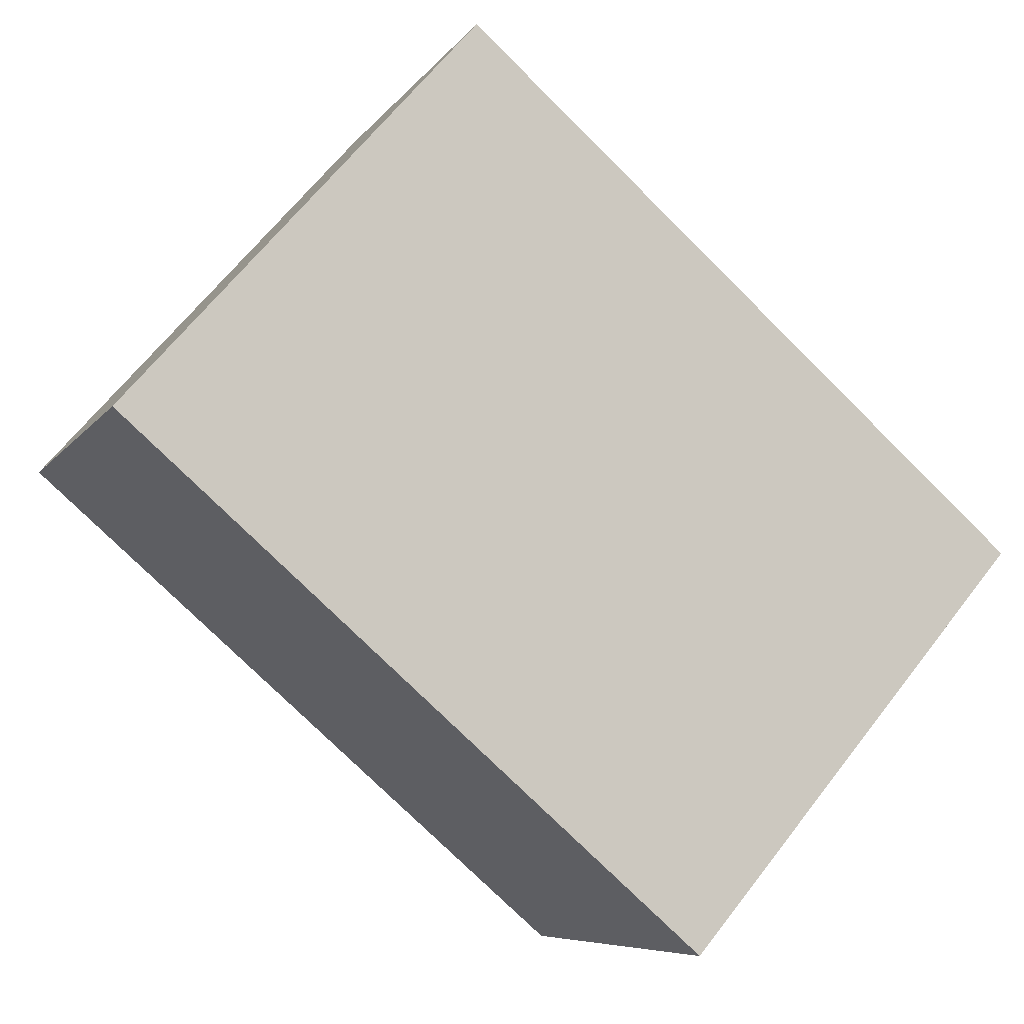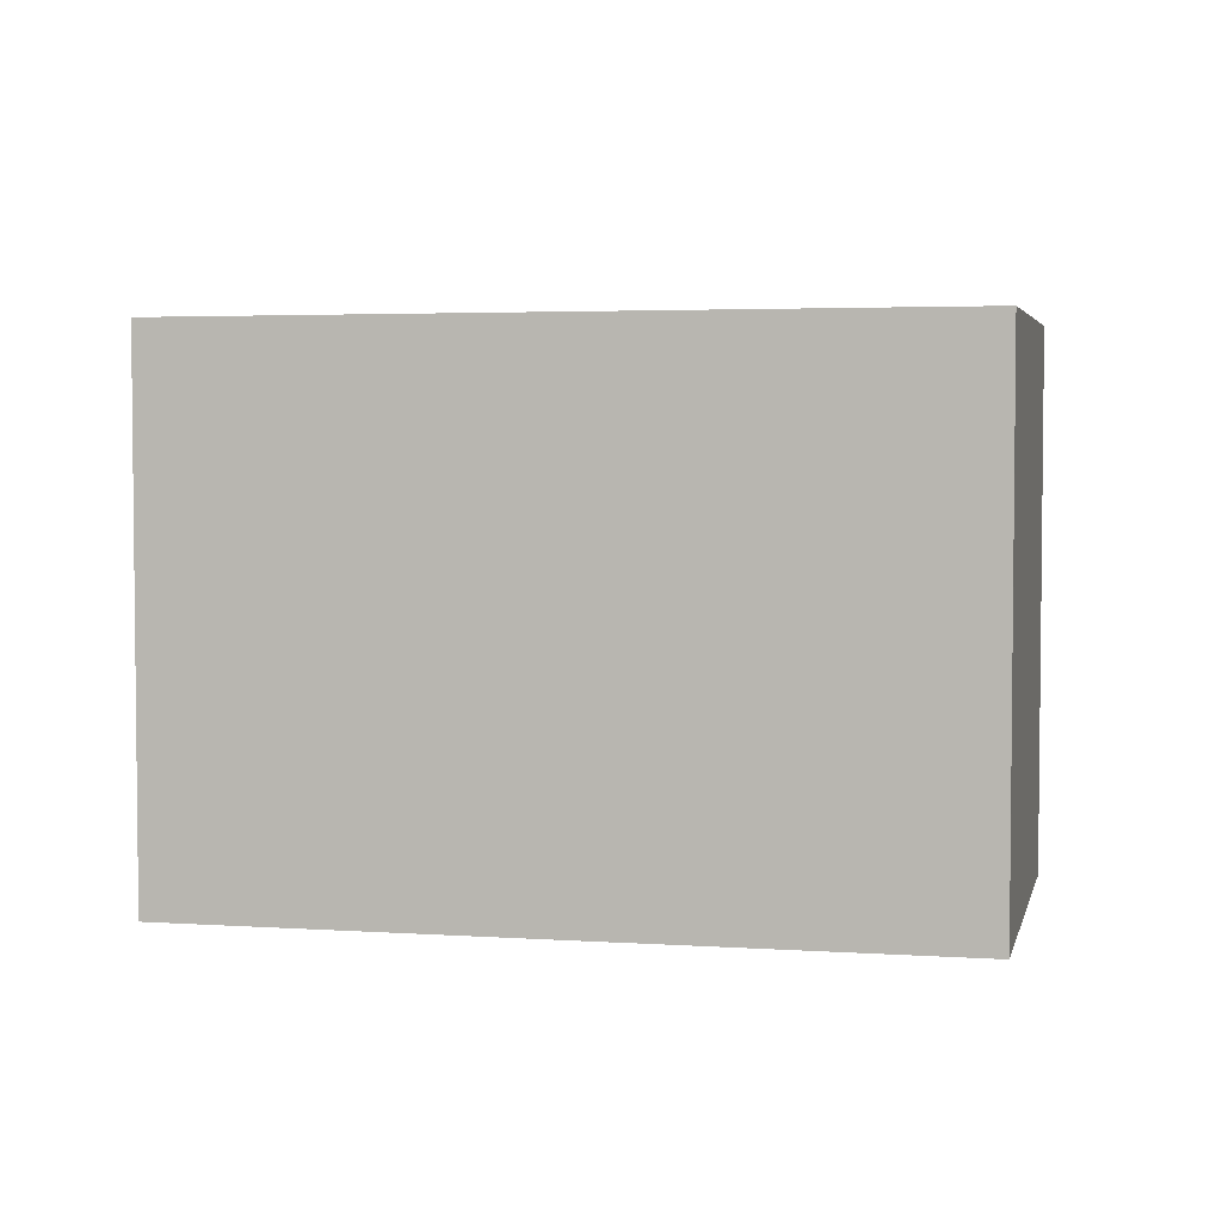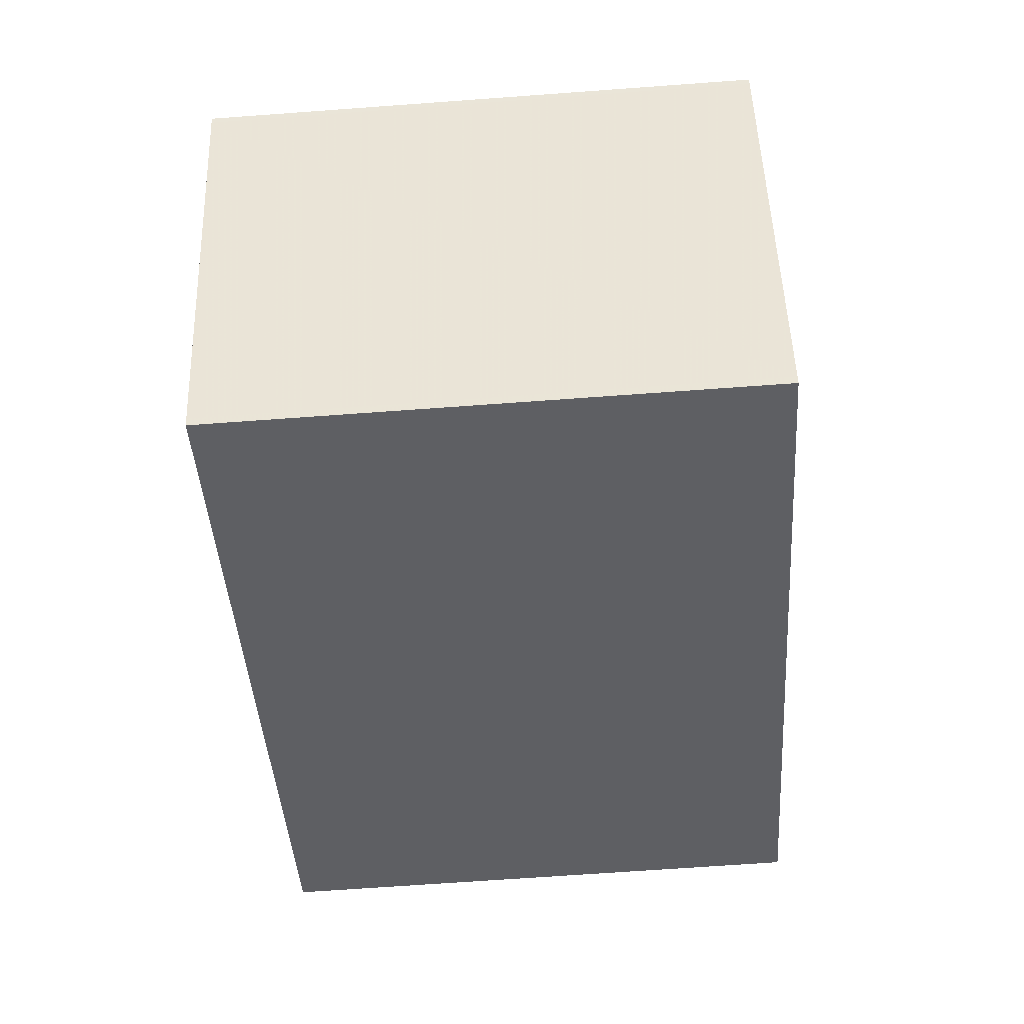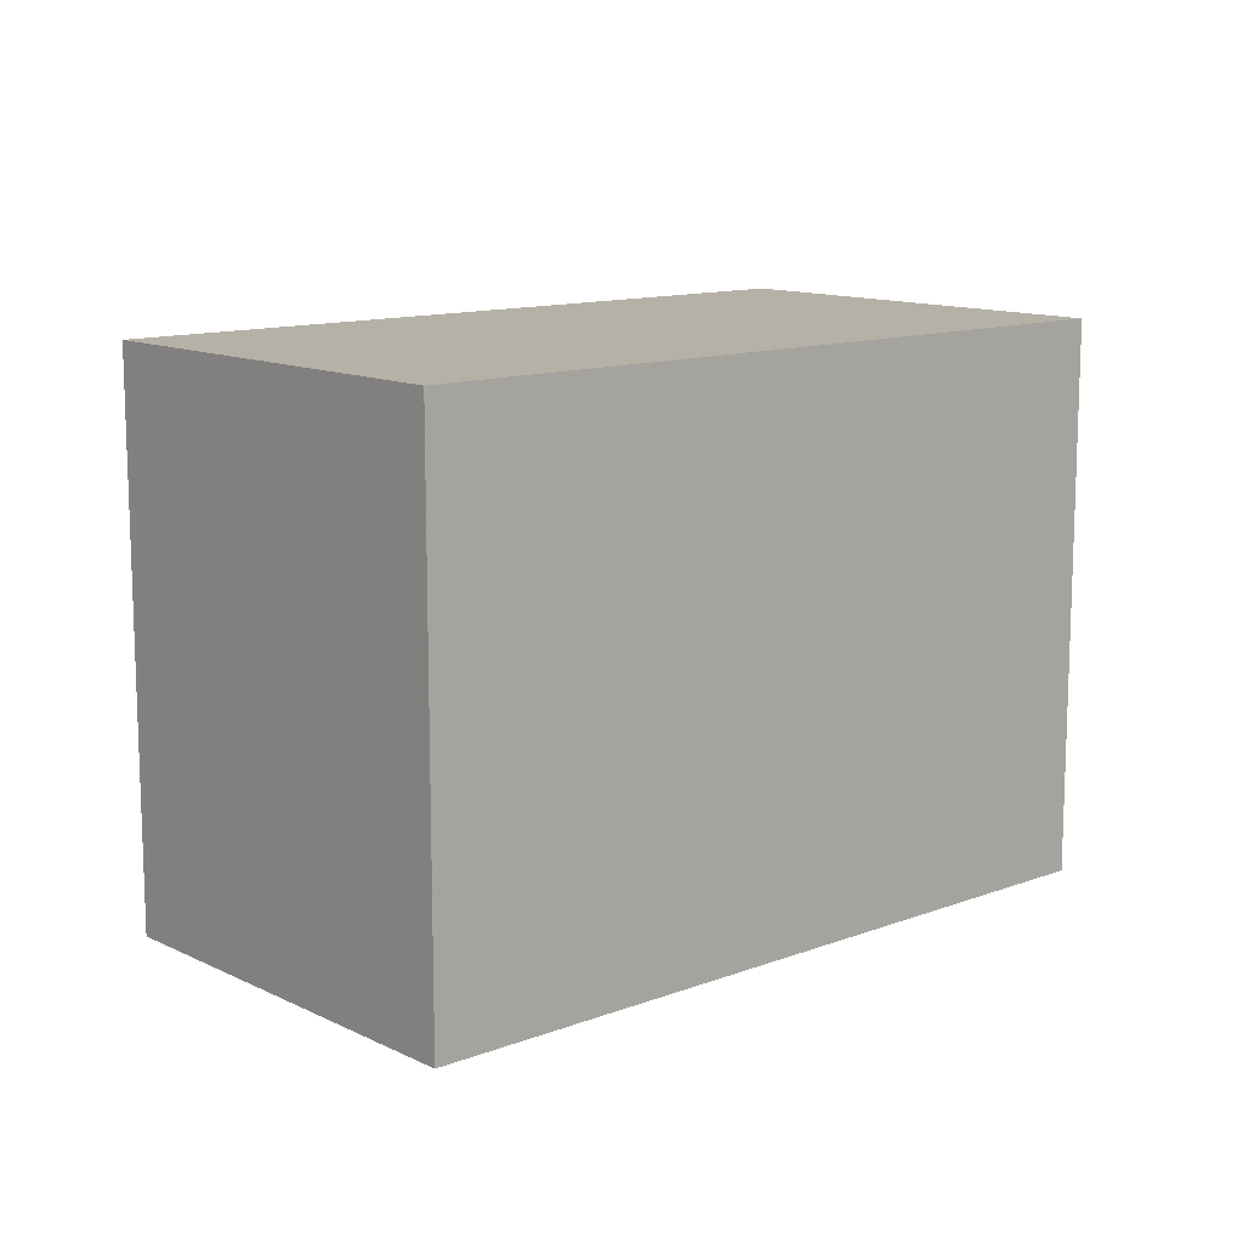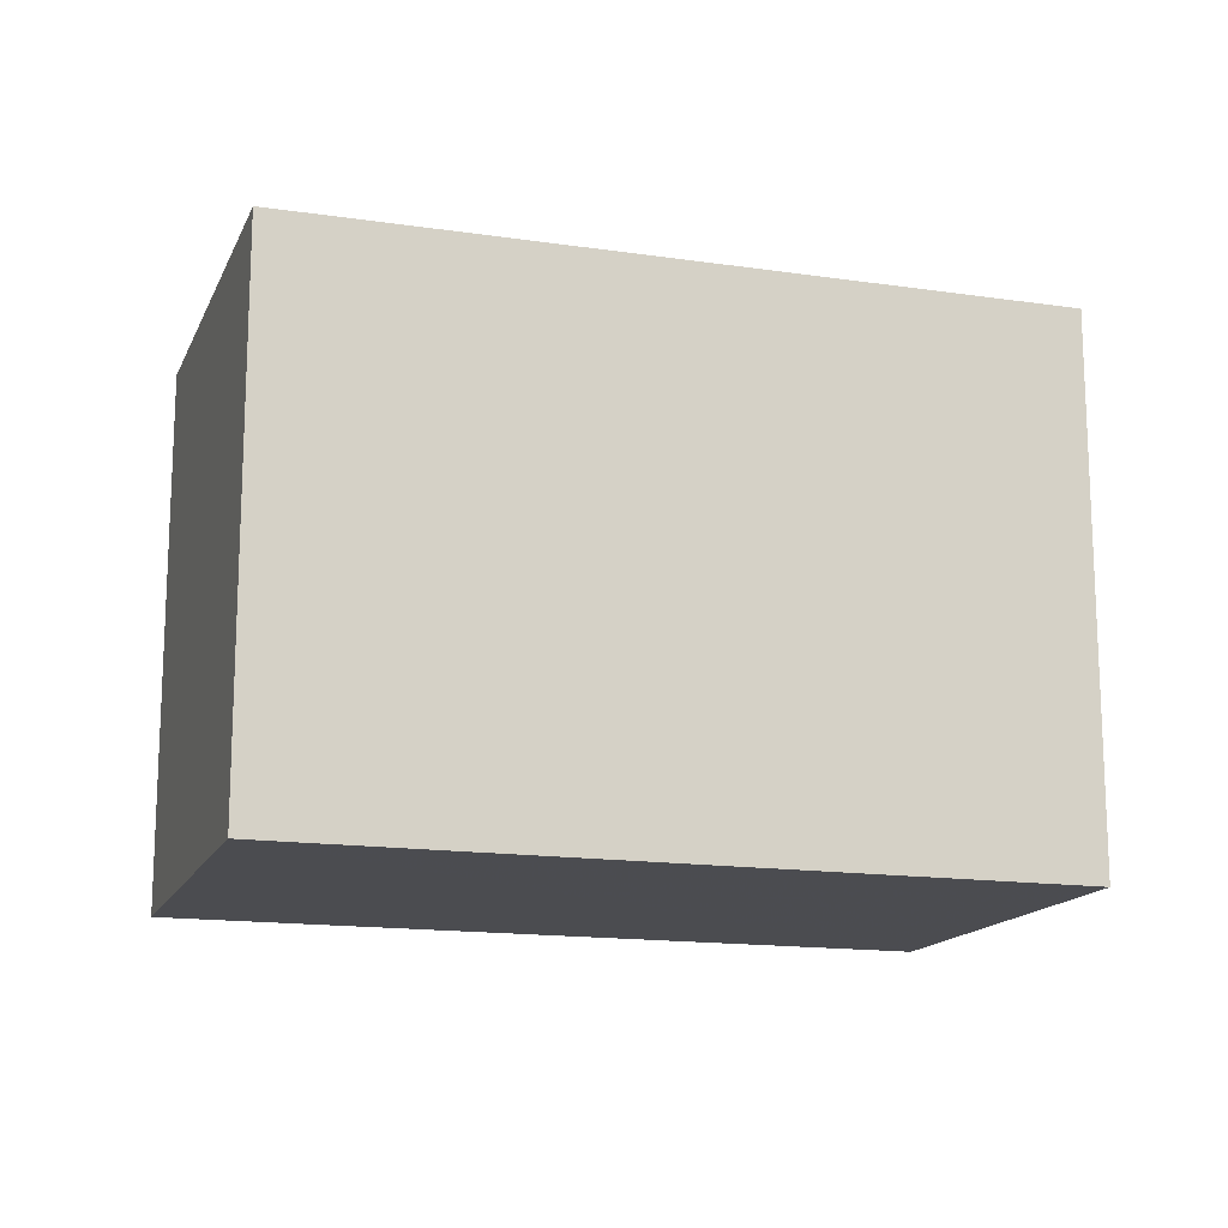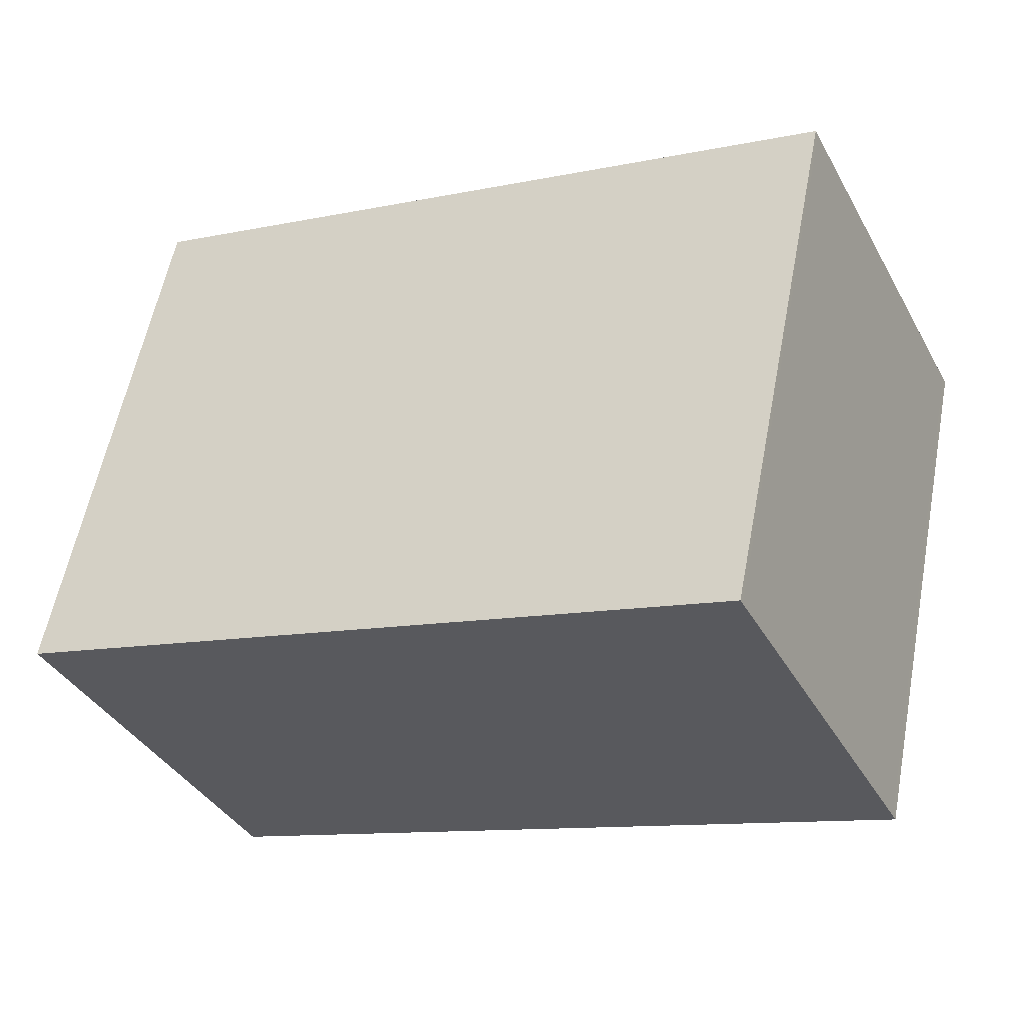
<metadata>
{"format":"obj","ext":"obj","renderer":"f3d","projection":"perspective","resolution":1024,"background":"white","views":[{"elev":65.4,"azim":-142.2,"up":"+Y"},{"elev":3.9,"azim":-141.2,"up":"+Z"},{"elev":-67.6,"azim":-85.8,"up":"+Y"},{"elev":12.3,"azim":-15.4,"up":"+Z"},{"elev":-15.3,"azim":-171.4,"up":"+Z"},{"elev":58.5,"azim":10.9,"up":"+Y"}]}
</metadata>
<code>
v -1678 -2437 2.126
v -1676 -2435 2.118
v -1675 -2437 2.121
v -1678 -2438 2.128
v -1678 -2437 2.126
v -1676 -2435 2.118
v -1676 -2435 2.119
v -1676 -2435 2.119
v -1675 -2437 2.121
v -1675 -2437 2.121
v -1675 -2437 2.12
v -1678 -2438 2.128
v -1676 -2435 2.119
v -1678 -2437 2.126
v -1678 -2437 0
v -1676 -2435 0
v -1676 -2435 2.118
v -1676 -2435 2.118
v -1676 -2435 0
v -1676 -2435 0
v -1675 -2437 2.121
v -1675 -2437 2.121
v -1675 -2437 0
v -1675 -2437 0
v -1678 -2438 2.128
v -1678 -2438 2.128
v -1678 -2438 0
v -1678 -2438 0
v -1678 -2437 2.126
v -1678 -2437 2.126
v -1678 -2437 0
v -1678 -2437 0
v -1675 -2437 2.12
v -1676 -2435 2.118
v -1676 -2435 0
v -1675 -2437 4.441e-16
v -1676 -2435 2.118
v -1676 -2435 2.119
v -1676 -2435 0
v -1676 -2435 0
v -1678 -2438 2.128
v -1675 -2437 2.121
v -1675 -2437 0
v -1678 -2438 0
v -1675 -2437 2.121
v -1675 -2437 2.12
v -1675 -2437 4.441e-16
v -1675 -2437 0
v -1678 -2437 2.126
v -1678 -2438 2.128
v -1678 -2438 0
v -1678 -2437 0
v -1678 -2437 0
v -1676 -2435 0
v -1675 -2437 0
v -1678 -2438 0
f 10 9 4 12
f 8 5 1 7
f 7 2 6 8
f 11 3 9 10
f 10 8 6 11
f 12 5 8 10
f 14 15 16 13
f 18 19 20 17
f 22 23 24 21
f 26 27 28 25
f 30 31 32 29
f 34 35 36 33
f 38 39 40 37
f 42 43 44 41
f 46 47 48 45
f 50 51 52 49
f 54 55 56 53

</code>
